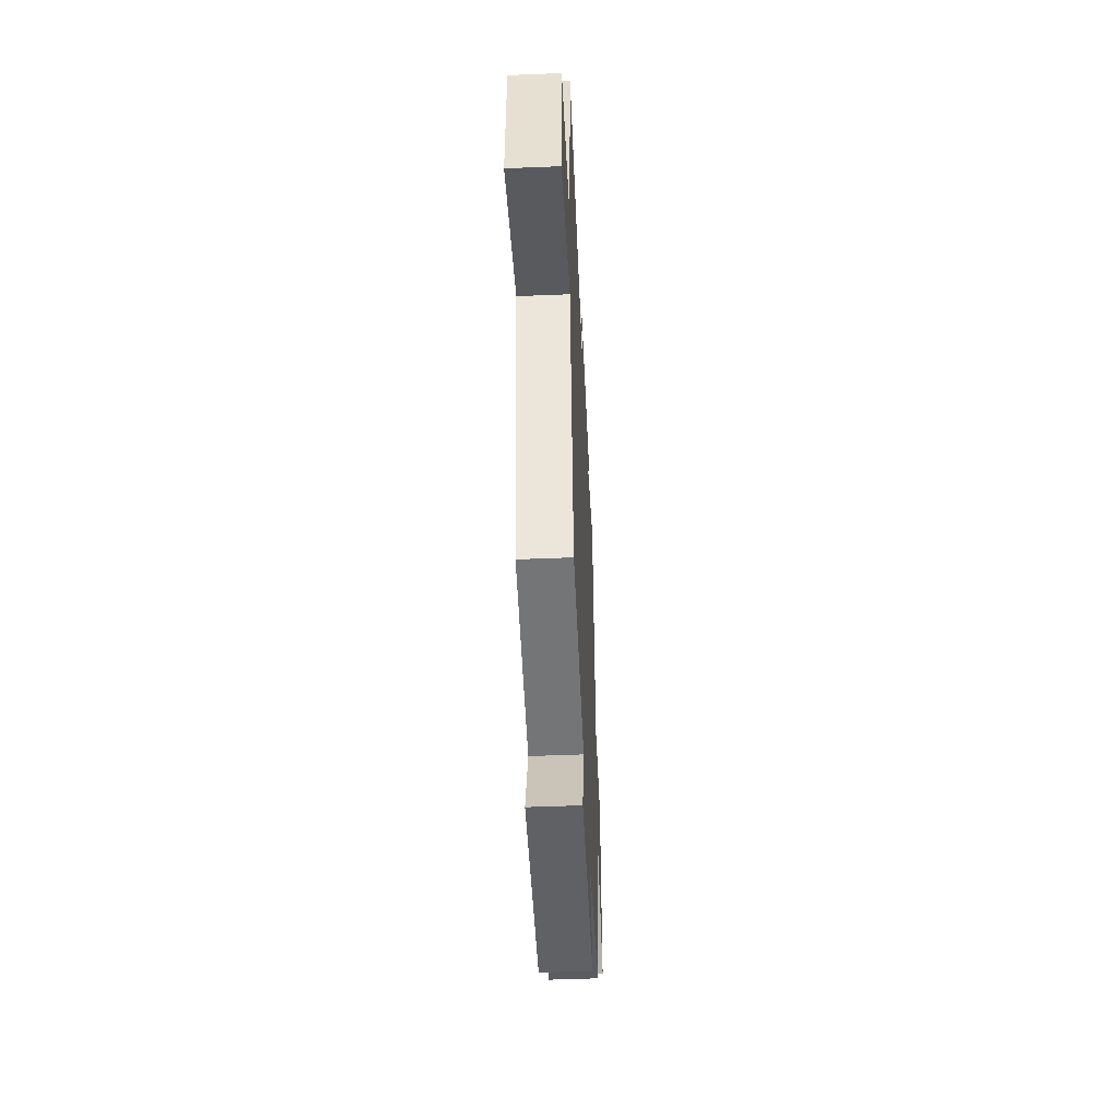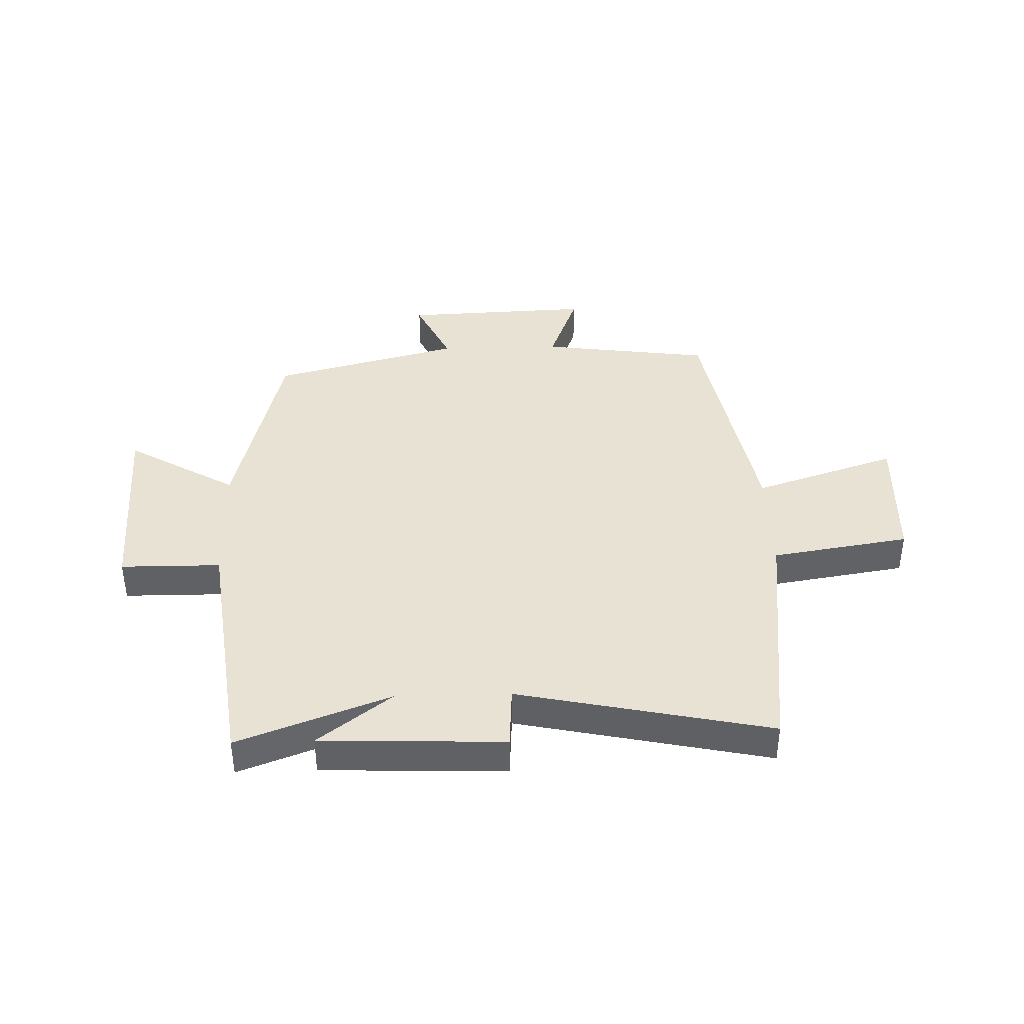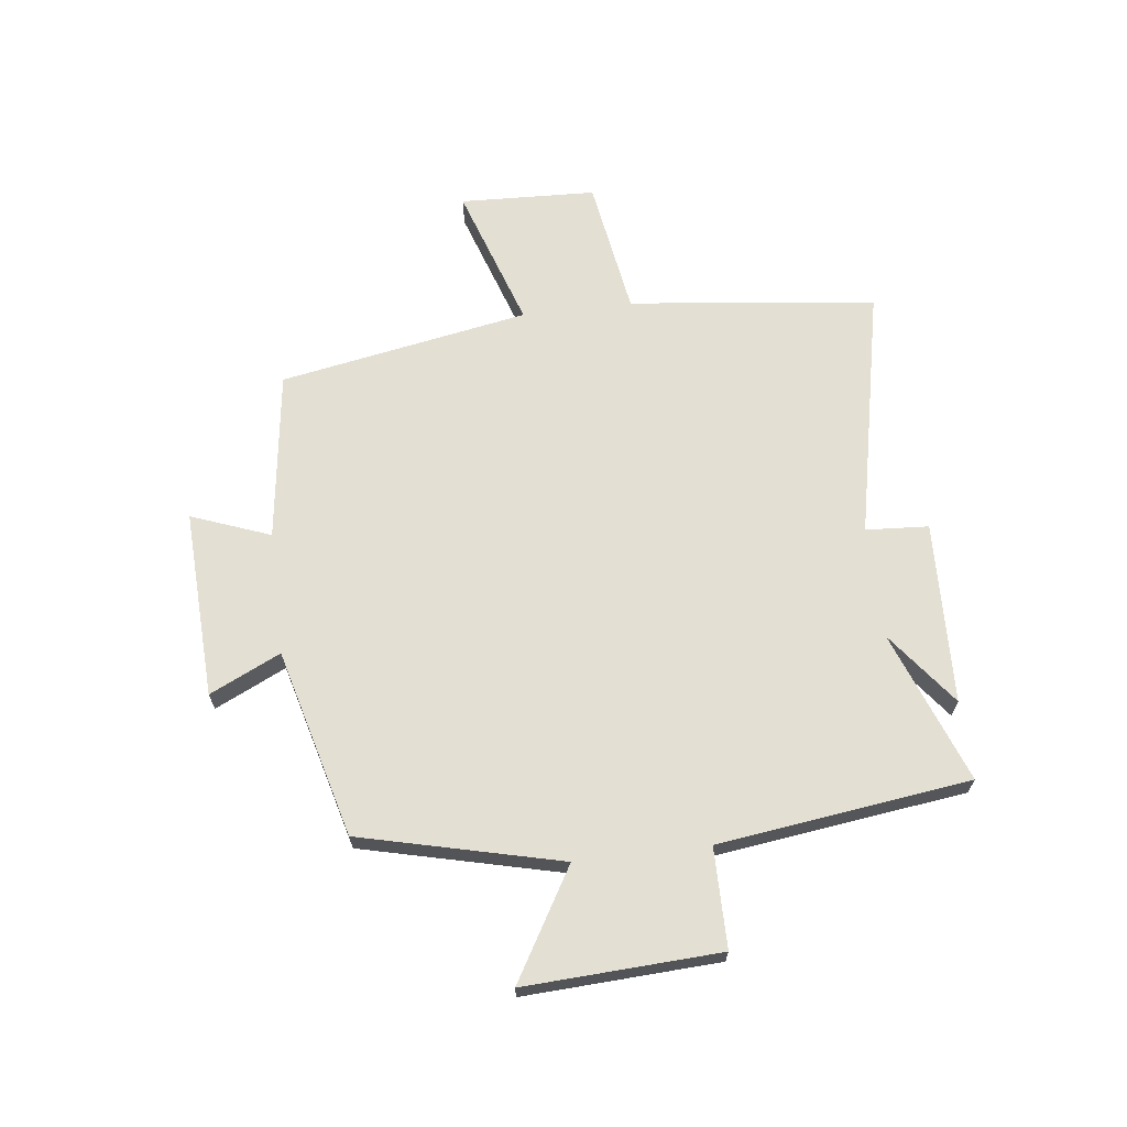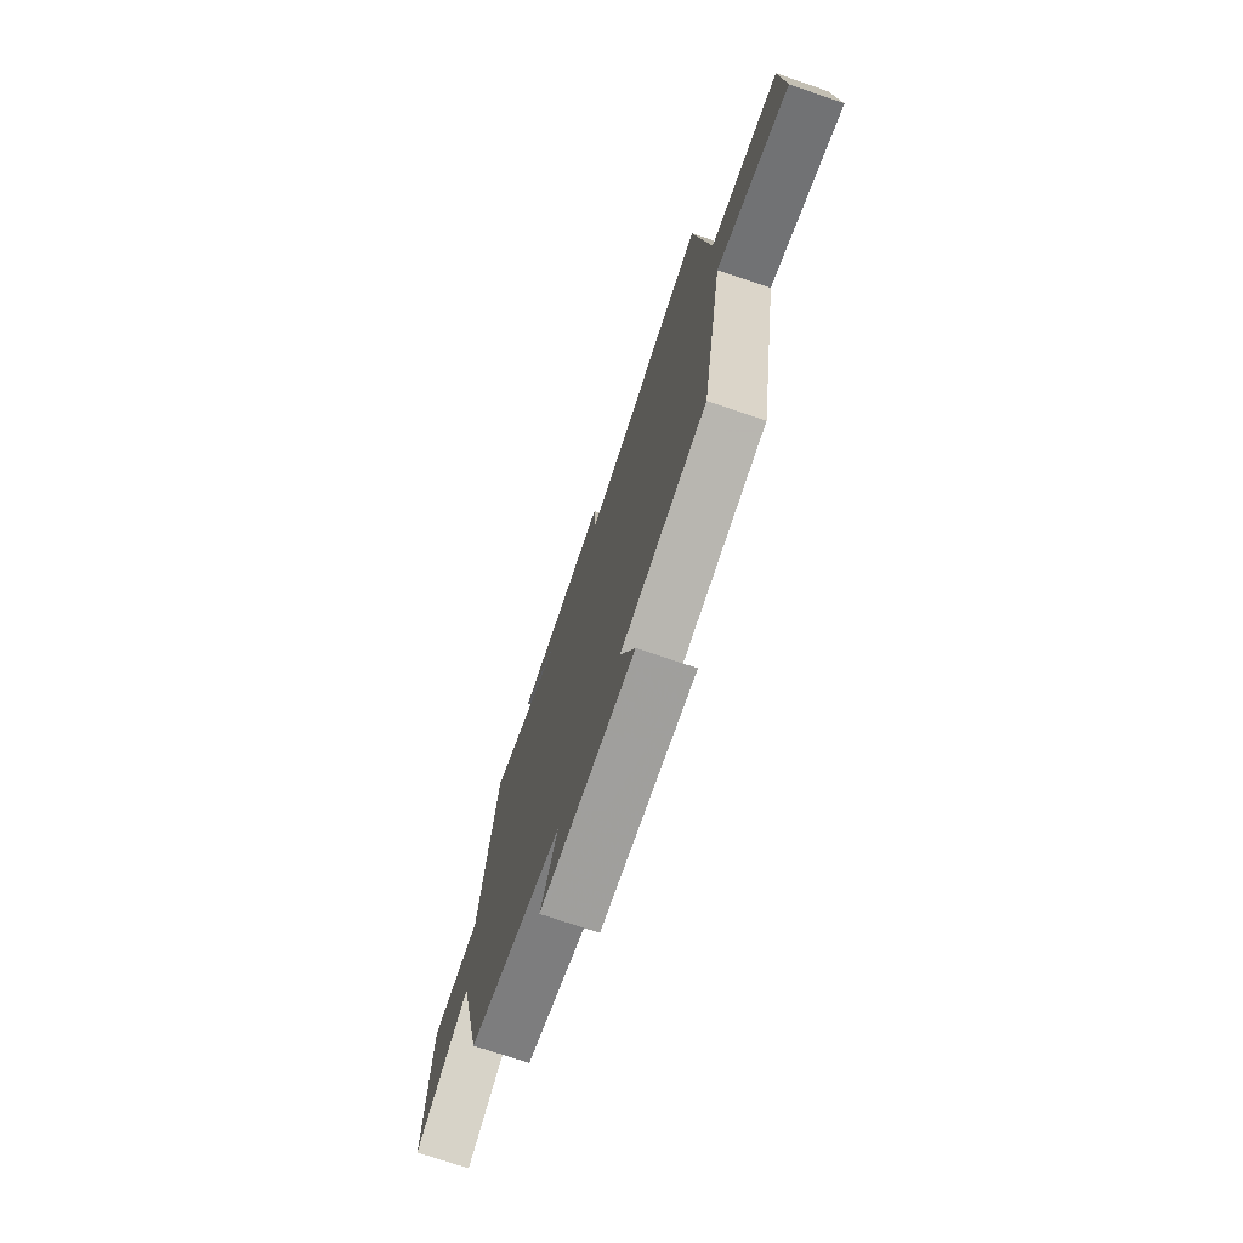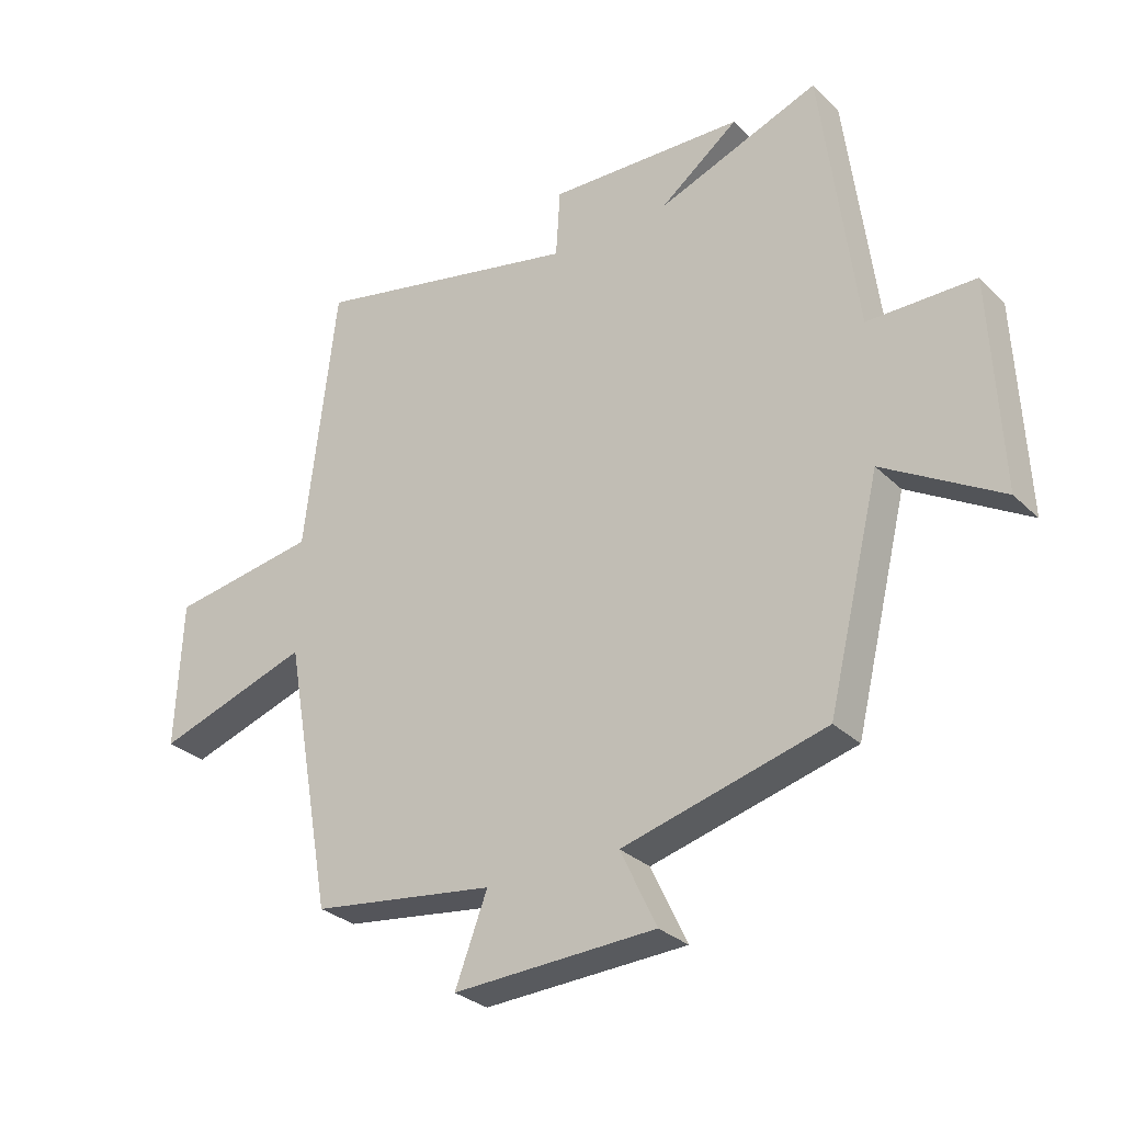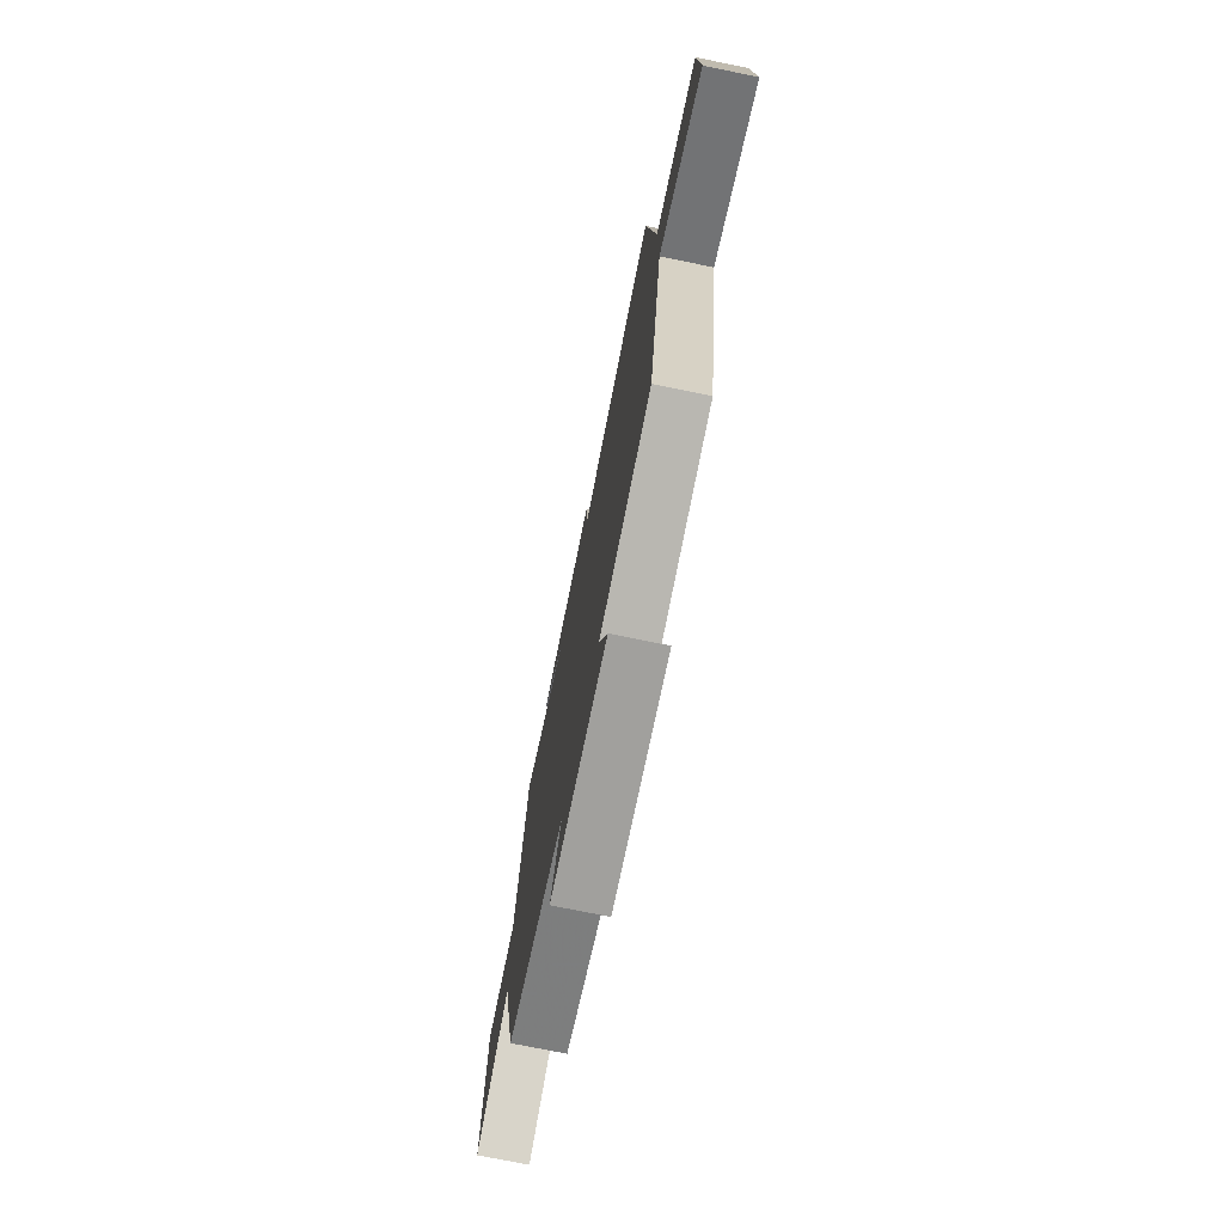
<metadata>
{"format":"obj","ext":"obj","renderer":"f3d","projection":"perspective","resolution":1024,"background":"white","views":[{"elev":-48.8,"azim":92.6,"up":"+Z"},{"elev":39.8,"azim":-1.7,"up":"+Y"},{"elev":66.7,"azim":-97.0,"up":"+Y"},{"elev":-73.7,"azim":71.2,"up":"+Z"},{"elev":-29.8,"azim":-143.8,"up":"+Z"},{"elev":-74.1,"azim":78.5,"up":"+Z"}]}
</metadata>
<code>
v -0.444 0.07 0.598
v -0.182 0.07 0.5
v -0.309 0.07 0.597
v 0.007 0.07 0.609
v 0.014 0.07 0.5
v 0.449 0.07 0.593
v 0.5 0.07 0.164
v 0.738 0.07 0.126
v 0.748 0.07 -0.11
v 0.5 0.07 -0.028
v 0.422 0.07 -0.46
v 0.127 0.07 -0.5
v 0.179 0.07 -0.637
v -0.147 0.07 -0.623
v -0.089 0.07 -0.5
v -0.415 0.07 -0.414
v -0.5 0.07 -0.067
v -0.689 0.07 -0.178
v -0.673 0.07 0.16
v -0.5 0.07 0.161
v -0.444 0 0.598
v -0.182 0 0.5
v -0.309 0 0.597
v 0.007 0 0.609
v 0.014 0 0.5
v 0.449 0 0.593
v 0.5 0 0.164
v 0.738 0 0.126
v 0.748 0 -0.11
v 0.5 0 -0.028
v 0.422 0 -0.46
v 0.127 0 -0.5
v 0.179 0 -0.637
v -0.147 0 -0.623
v -0.089 0 -0.5
v -0.415 0 -0.414
v -0.5 0 -0.067
v -0.689 0 -0.178
v -0.673 0 0.16
v -0.5 0 0.161
f 17 18 19 20
f 15 16 17 20
f 15 20 1 2
f 12 13 14 15
f 10 11 12 15
f 10 15 2
f 7 8 9 10
f 5 6 7 10
f 5 10 2
f 2 3 4 5
f 40 39 38 37
f 40 37 36 35
f 22 21 40 35
f 35 34 33 32
f 35 32 31 30
f 22 35 30
f 30 29 28 27
f 30 27 26 25
f 22 30 25
f 25 24 23 22
f 1 21 22 2
f 2 22 23 3
f 3 23 24 4
f 4 24 25 5
f 5 25 26 6
f 6 26 27 7
f 7 27 28 8
f 8 28 29 9
f 9 29 30 10
f 10 30 31 11
f 11 31 32 12
f 12 32 33 13
f 13 33 34 14
f 14 34 35 15
f 15 35 36 16
f 16 36 37 17
f 17 37 38 18
f 18 38 39 19
f 19 39 40 20
f 20 40 21 1

</code>
